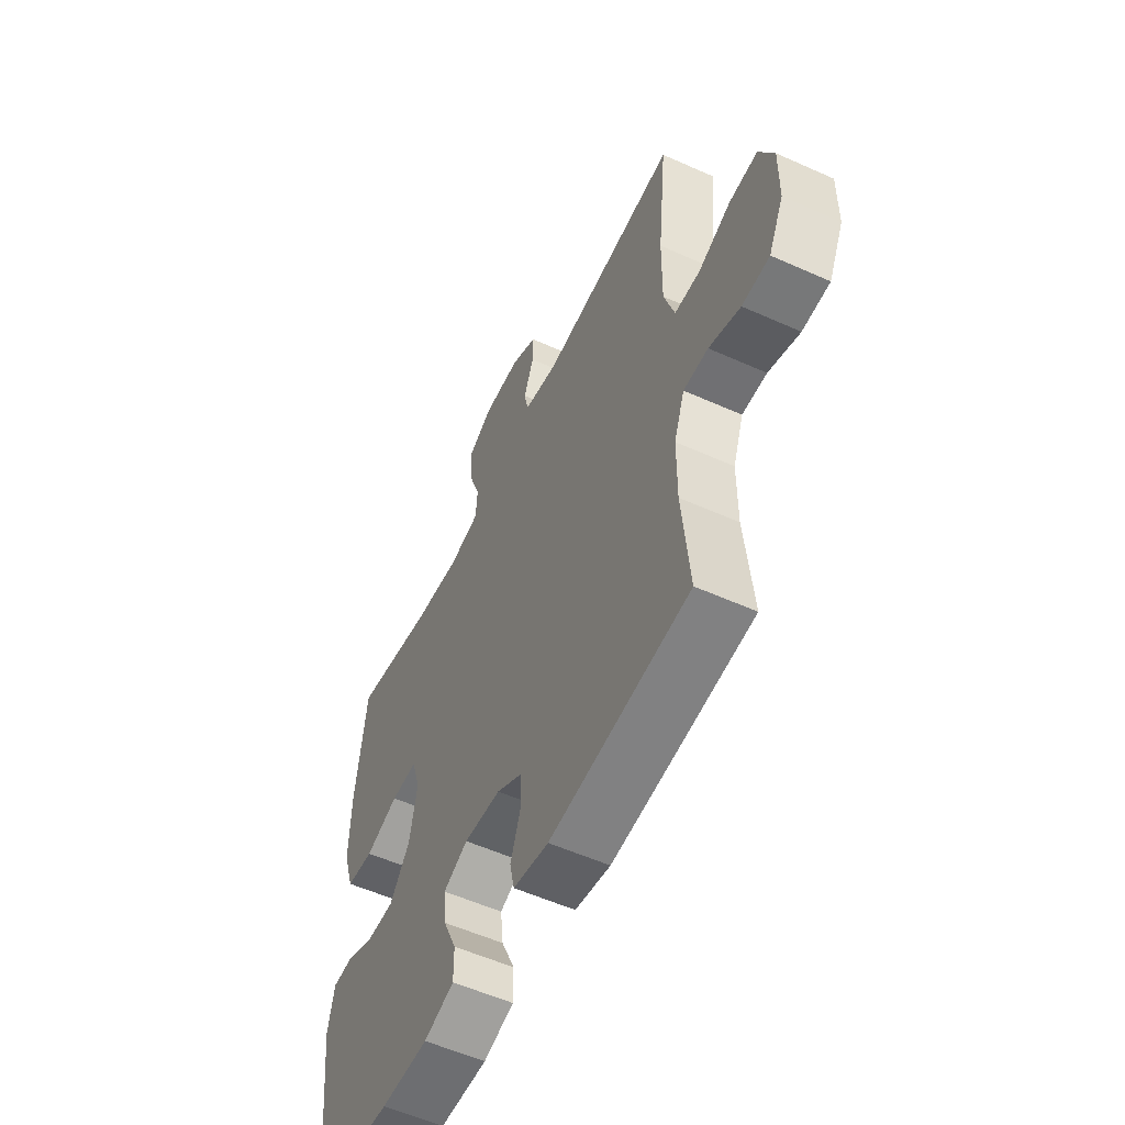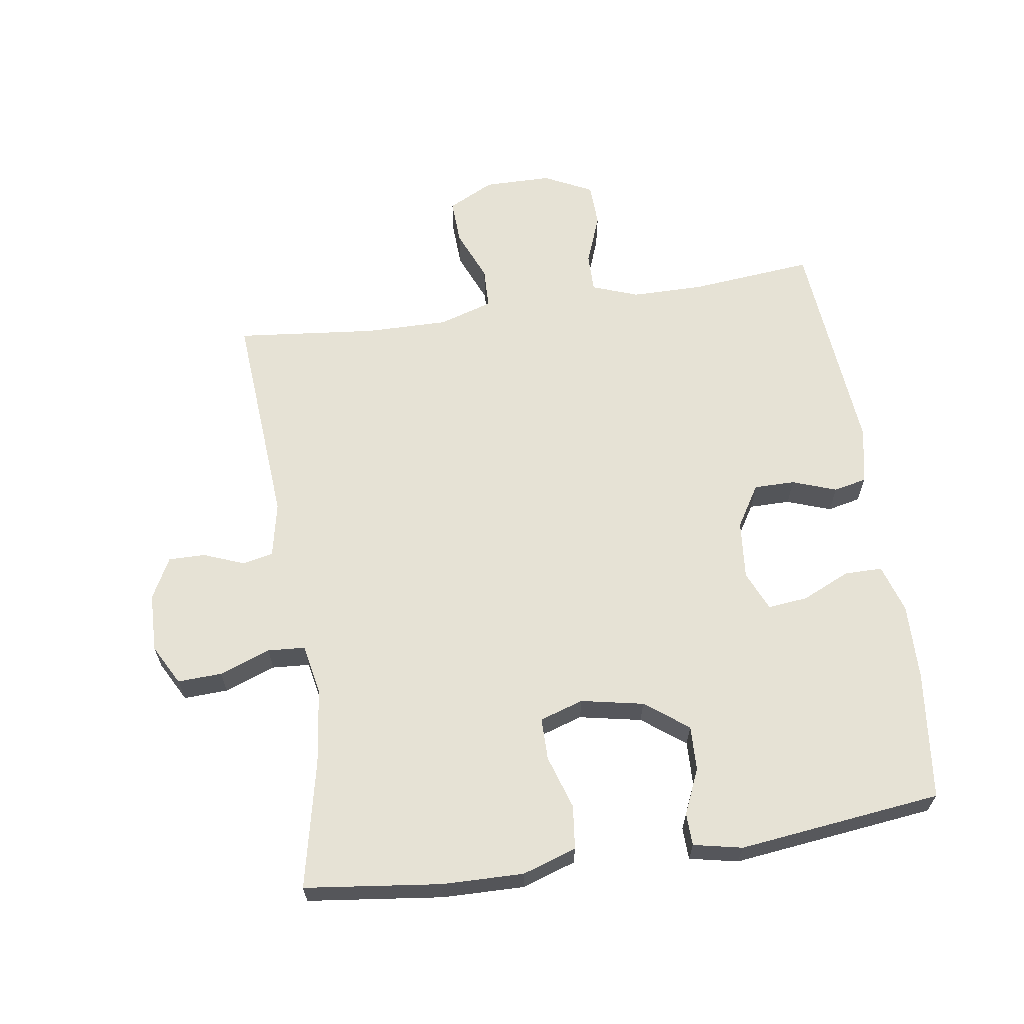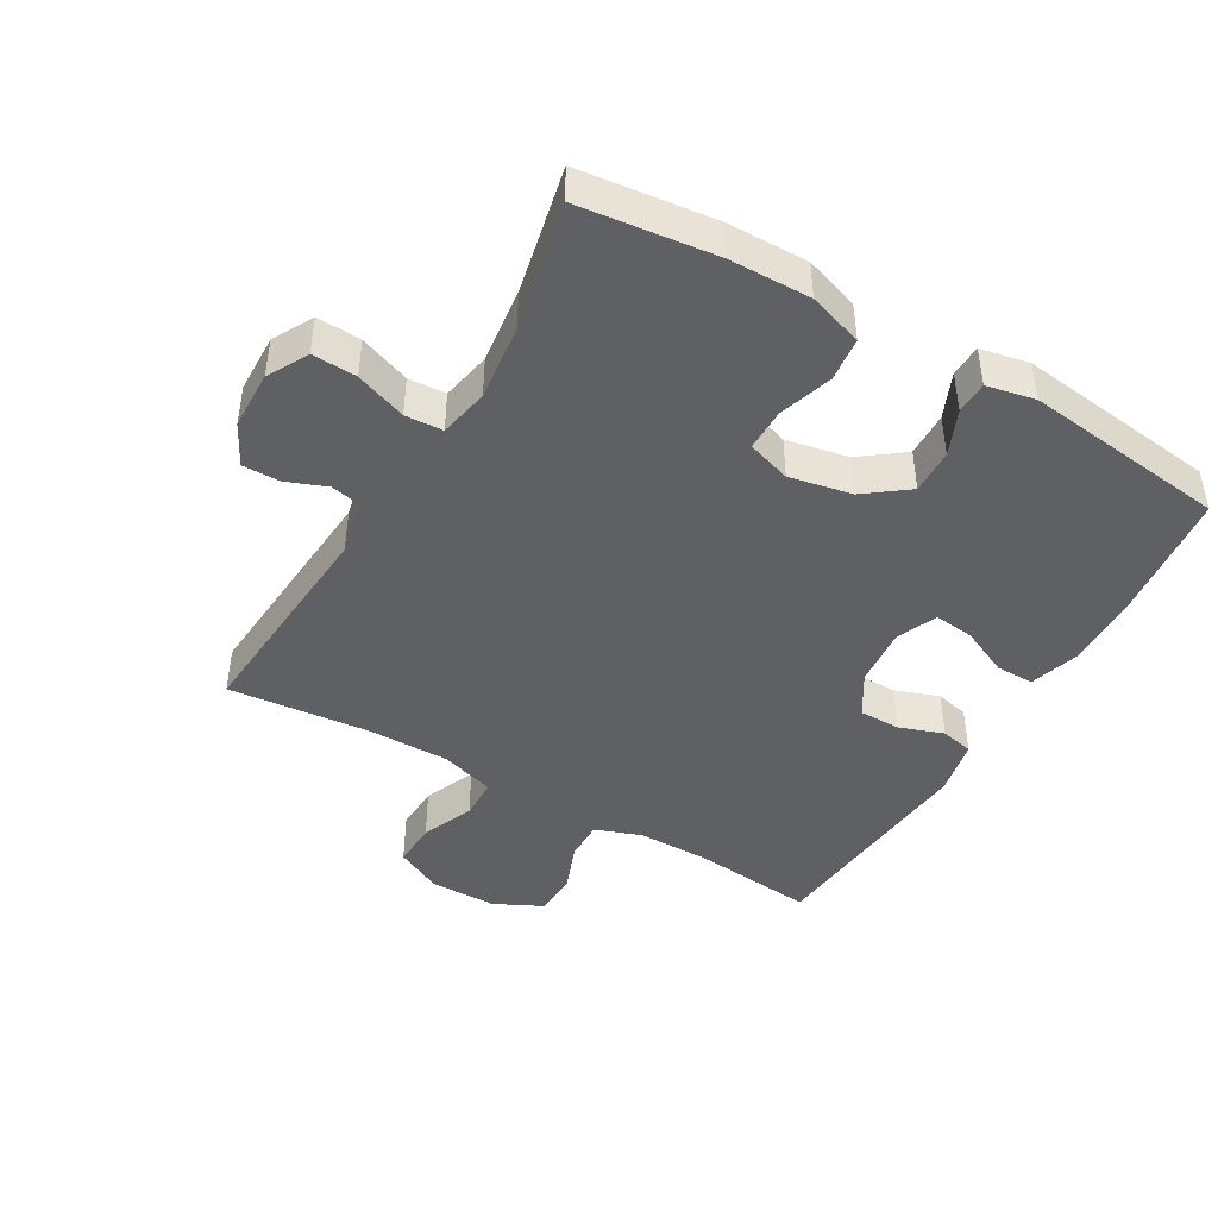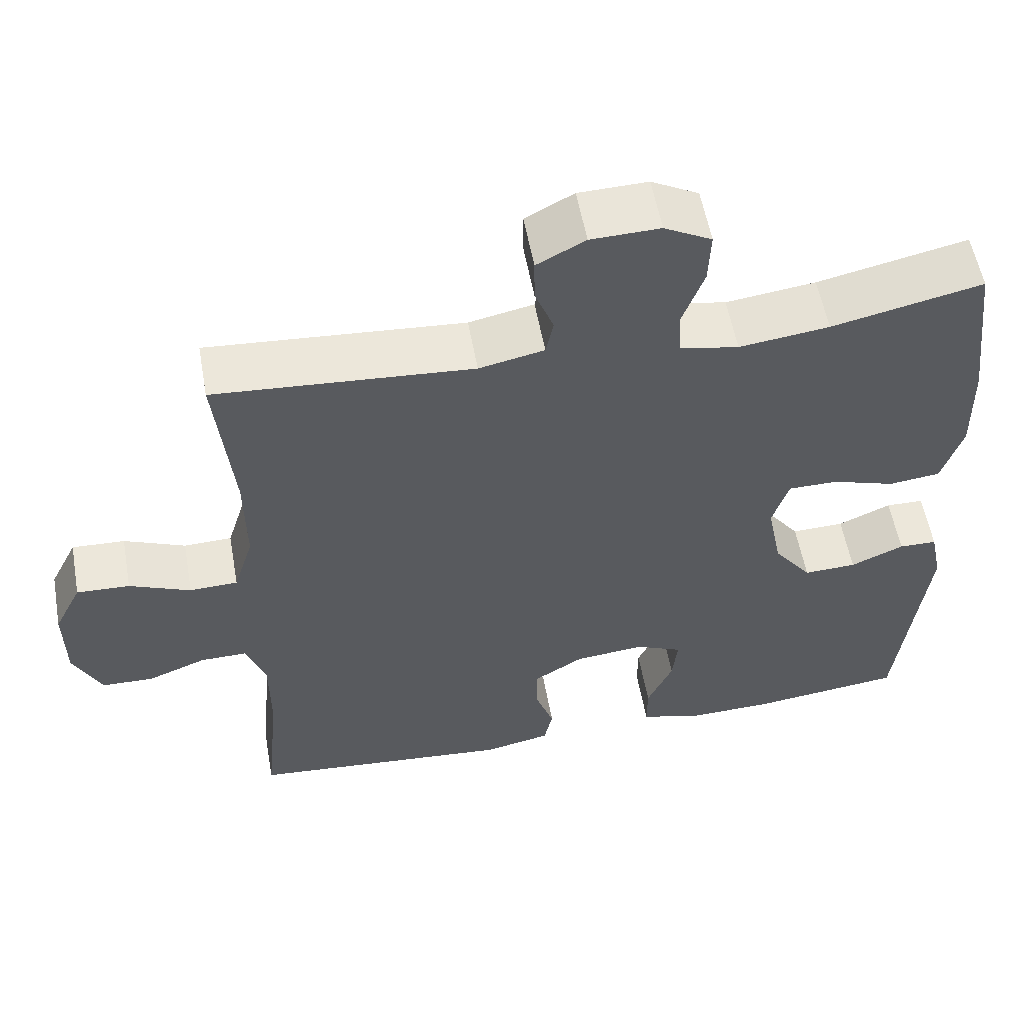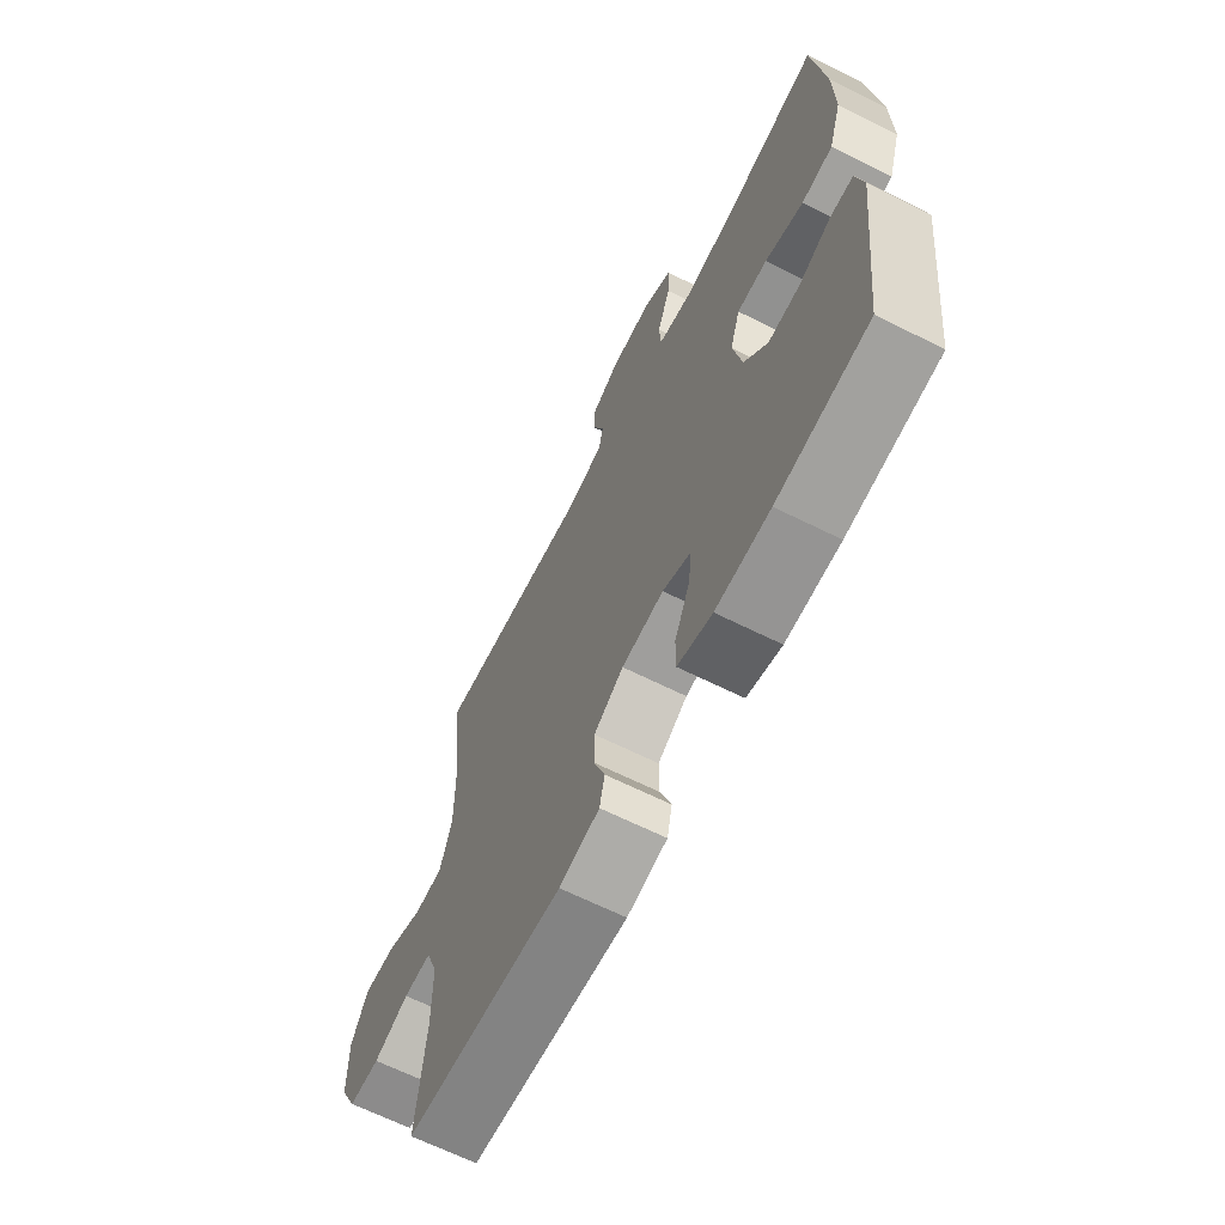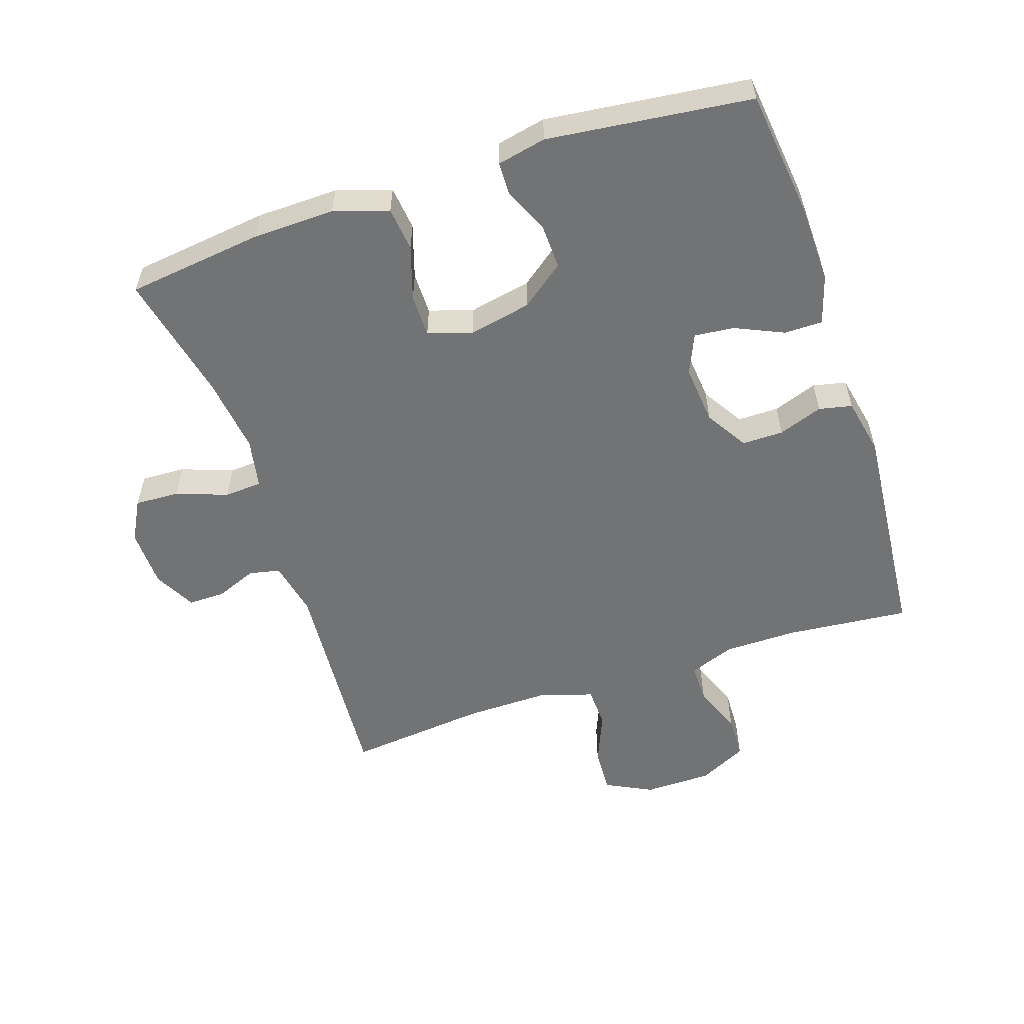
<metadata>
{"format":"obj","ext":"obj","renderer":"f3d","projection":"perspective","resolution":1024,"background":"white","views":[{"elev":-55.6,"azim":-115.3,"up":"+Z"},{"elev":63.9,"azim":81.5,"up":"+Y"},{"elev":-44.6,"azim":59.7,"up":"+Y"},{"elev":56.0,"azim":-10.2,"up":"+Z"},{"elev":-65.8,"azim":63.4,"up":"+Z"},{"elev":-55.9,"azim":108.5,"up":"+Y"}]}
</metadata>
<code>
o path166_path166.001
v 0.5772 0.0375 -0.2018
v 0.5613 0.0375 -0.1256
v 0.5108 0.0375 -0.1243
v 0.4402 0.0375 -0.1553
v 0.3701 0.0375 -0.1576
v 0.3194 0.0375 -0.09038
v 0.2999 0.0375 0.007179
v 0.3218 0.0375 0.07566
v 0.388 0.0375 0.07581
v 0.4719 0.0375 0.04904
v 0.5402 0.0375 0.05687
v 0.5678 0.0375 0.1417
v 0.5653 0.0375 0.2695
v 0.5394 0.0375 0.4821
v 0.3395 0.0375 0.4383
v 0.2199 0.0375 0.4232
v 0.1421 0.0375 0.4384
v 0.1382 0.0375 0.4971
v 0.1674 0.0375 0.5768
v 0.1705 0.0375 0.6464
v 0.1073 0.0375 0.6804
v 0.01532 0.0375 0.6781
v -0.04902 0.0375 0.6442
v -0.0485 0.0375 0.5864
v -0.02349 0.0375 0.523
v -0.03375 0.0375 0.4748
v -0.1203 0.0375 0.4568
v -0.4622 0.0375 0.4821
v -0.4396 0.0375 0.263
v -0.4381 0.0375 0.1324
v -0.4644 0.0375 0.04832
v -0.5284 0.0375 0.04623
v -0.6096 0.0375 0.08001
v -0.68 0.0375 0.08312
v -0.7166 0.0375 0.01077
v -0.7156 0.0375 -0.09501
v -0.6783 0.0375 -0.1704
v -0.6099 0.0375 -0.1727
v -0.5321 0.0375 -0.1426
v -0.4706 0.0375 -0.142
v -0.4441 0.0375 -0.2141
v -0.4437 0.0375 -0.3279
v -0.4622 0.0375 -0.5198
v -0.1125 0.0375 -0.5506
v -0.02352 0.0375 -0.5324
v -0.01213 0.0375 -0.4808
v -0.03677 0.0375 -0.4118
v -0.03682 0.0375 -0.3476
v 0.02857 0.0375 -0.3073
v 0.1212 0.0375 -0.2985
v 0.1833 0.0375 -0.3258
v 0.1766 0.0375 -0.3881
v 0.1426 0.0375 -0.463
v 0.1425 0.0375 -0.5226
v 0.2187 0.0375 -0.5462
v 0.3382 0.0375 -0.5433
v 0.5394 0.0375 -0.5198
v 0.5772 -0.0375 -0.2018
v 0.5613 -0.0375 -0.1256
v 0.5108 -0.0375 -0.1243
v 0.4402 -0.0375 -0.1553
v 0.3701 -0.0375 -0.1576
v 0.3194 -0.0375 -0.09038
v 0.2999 -0.0375 0.007179
v 0.3218 -0.0375 0.07566
v 0.388 -0.0375 0.07581
v 0.4719 -0.0375 0.04904
v 0.5402 -0.0375 0.05687
v 0.5678 -0.0375 0.1417
v 0.5653 -0.0375 0.2695
v 0.5394 -0.0375 0.4821
v 0.3395 -0.0375 0.4383
v 0.2199 -0.0375 0.4232
v 0.1421 -0.0375 0.4384
v 0.1382 -0.0375 0.4971
v 0.1674 -0.0375 0.5768
v 0.1705 -0.0375 0.6464
v 0.1073 -0.0375 0.6804
v 0.01532 -0.0375 0.6781
v -0.04902 -0.0375 0.6442
v -0.0485 -0.0375 0.5864
v -0.02349 -0.0375 0.523
v -0.03375 -0.0375 0.4748
v -0.1203 -0.0375 0.4568
v -0.4622 -0.0375 0.4821
v -0.4396 -0.0375 0.263
v -0.4381 -0.0375 0.1324
v -0.4644 -0.0375 0.04832
v -0.5284 -0.0375 0.04623
v -0.6096 -0.0375 0.08001
v -0.68 -0.0375 0.08312
v -0.7166 -0.0375 0.01077
v -0.7156 -0.0375 -0.09501
v -0.6783 -0.0375 -0.1704
v -0.6099 -0.0375 -0.1727
v -0.5321 -0.0375 -0.1426
v -0.4706 -0.0375 -0.142
v -0.4441 -0.0375 -0.2141
v -0.4437 -0.0375 -0.3279
v -0.4622 -0.0375 -0.5198
v -0.1125 -0.0375 -0.5506
v -0.02352 -0.0375 -0.5324
v -0.01213 -0.0375 -0.4808
v -0.03677 -0.0375 -0.4118
v -0.03682 -0.0375 -0.3476
v 0.02857 -0.0375 -0.3073
v 0.1212 -0.0375 -0.2985
v 0.1833 -0.0375 -0.3258
v 0.1766 -0.0375 -0.3881
v 0.1426 -0.0375 -0.463
v 0.1425 -0.0375 -0.5226
v 0.2187 -0.0375 -0.5462
v 0.3382 -0.0375 -0.5433
v 0.5394 -0.0375 -0.5198
v 0.5772 0.0375 -0.2018
v 0.5613 0.0375 -0.1256
v 0.5613 0.0375 -0.1256
v 0.5402 0.0375 0.05687
v 0.5402 0.0375 0.05687
v 0.5678 0.0375 0.1417
v 0.5653 0.0375 0.2695
v 0.5108 0.0375 -0.1243
v 0.5394 0.0375 -0.5198
v 0.5394 0.0375 -0.5198
v 0.5394 0.0375 0.4821
v 0.5394 0.0375 0.4821
v 0.4719 0.0375 0.04904
v 0.4402 0.0375 -0.1553
v 0.388 0.0375 0.07581
v 0.3395 0.0375 0.4383
v 0.3382 0.0375 -0.5433
v 0.3701 0.0375 -0.1576
v 0.3218 0.0375 0.07566
v 0.3218 0.0375 0.07566
v 0.3194 0.0375 -0.09038
v 0.2199 0.0375 0.4232
v 0.2187 0.0375 -0.5462
v 0.2999 0.0375 0.007179
v 0.1421 0.0375 0.4384
v 0.1421 0.0375 0.4384
v 0.1425 0.0375 -0.5226
v 0.1425 0.0375 -0.5226
v 0.1833 0.0375 -0.3258
v 0.1833 0.0375 -0.3258
v 0.1766 0.0375 -0.3881
v 0.1212 0.0375 -0.2985
v 0.1426 0.0375 -0.463
v 0.1674 0.0375 0.5768
v 0.1705 0.0375 0.6464
v 0.1705 0.0375 0.6464
v 0.1073 0.0375 0.6804
v 0.1382 0.0375 0.4971
v 0.02857 0.0375 -0.3073
v 0.01532 0.0375 0.6781
v -0.03682 0.0375 -0.3476
v -0.04902 0.0375 0.6442
v -0.04902 0.0375 0.6442
v -0.02352 0.0375 -0.5324
v -0.02352 0.0375 -0.5324
v -0.01213 0.0375 -0.4808
v -0.03677 0.0375 -0.4118
v -0.02349 0.0375 0.523
v -0.03375 0.0375 0.4748
v -0.03375 0.0375 0.4748
v -0.0485 0.0375 0.5864
v -0.1125 0.0375 -0.5506
v -0.1203 0.0375 0.4568
v -0.4622 0.0375 -0.5198
v -0.4622 0.0375 -0.5198
v -0.4437 0.0375 -0.3279
v -0.4396 0.0375 0.263
v -0.4381 0.0375 0.1324
v -0.4622 0.0375 0.4821
v -0.4622 0.0375 0.4821
v -0.4441 0.0375 -0.2141
v -0.4644 0.0375 0.04832
v -0.4644 0.0375 0.04832
v -0.4706 0.0375 -0.142
v -0.4706 0.0375 -0.142
v -0.5284 0.0375 0.04623
v -0.5321 0.0375 -0.1426
v -0.6096 0.0375 0.08001
v -0.6099 0.0375 -0.1727
v -0.68 0.0375 0.08312
v -0.68 0.0375 0.08312
v -0.6783 0.0375 -0.1704
v -0.6783 0.0375 -0.1704
v -0.7156 0.0375 -0.09501
v -0.7166 0.0375 0.01077
v 0.5772 -0.0375 -0.2018
v 0.5613 -0.0375 -0.1256
v 0.5613 -0.0375 -0.1256
v 0.5402 -0.0375 0.05687
v 0.5402 -0.0375 0.05687
v 0.5678 -0.0375 0.1417
v 0.5653 -0.0375 0.2695
v 0.5108 -0.0375 -0.1243
v 0.5394 -0.0375 -0.5198
v 0.5394 -0.0375 -0.5198
v 0.5394 -0.0375 0.4821
v 0.5394 -0.0375 0.4821
v 0.4719 -0.0375 0.04904
v 0.4402 -0.0375 -0.1553
v 0.388 -0.0375 0.07581
v 0.3395 -0.0375 0.4383
v 0.3382 -0.0375 -0.5433
v 0.3701 -0.0375 -0.1576
v 0.3218 -0.0375 0.07566
v 0.3218 -0.0375 0.07566
v 0.3194 -0.0375 -0.09038
v 0.2199 -0.0375 0.4232
v 0.2187 -0.0375 -0.5462
v 0.2999 -0.0375 0.007179
v 0.1421 -0.0375 0.4384
v 0.1421 -0.0375 0.4384
v 0.1425 -0.0375 -0.5226
v 0.1425 -0.0375 -0.5226
v 0.1833 -0.0375 -0.3258
v 0.1833 -0.0375 -0.3258
v 0.1766 -0.0375 -0.3881
v 0.1212 -0.0375 -0.2985
v 0.1426 -0.0375 -0.463
v 0.1674 -0.0375 0.5768
v 0.1705 -0.0375 0.6464
v 0.1705 -0.0375 0.6464
v 0.1073 -0.0375 0.6804
v 0.1382 -0.0375 0.4971
v 0.02857 -0.0375 -0.3073
v 0.01532 -0.0375 0.6781
v -0.03682 -0.0375 -0.3476
v -0.04902 -0.0375 0.6442
v -0.04902 -0.0375 0.6442
v -0.02352 -0.0375 -0.5324
v -0.02352 -0.0375 -0.5324
v -0.01213 -0.0375 -0.4808
v -0.03677 -0.0375 -0.4118
v -0.02349 -0.0375 0.523
v -0.03375 -0.0375 0.4748
v -0.03375 -0.0375 0.4748
v -0.0485 -0.0375 0.5864
v -0.1125 -0.0375 -0.5506
v -0.1203 -0.0375 0.4568
v -0.4622 -0.0375 -0.5198
v -0.4622 -0.0375 -0.5198
v -0.4437 -0.0375 -0.3279
v -0.4396 -0.0375 0.263
v -0.4381 -0.0375 0.1324
v -0.4622 -0.0375 0.4821
v -0.4622 -0.0375 0.4821
v -0.4441 -0.0375 -0.2141
v -0.4644 -0.0375 0.04832
v -0.4644 -0.0375 0.04832
v -0.4706 -0.0375 -0.142
v -0.4706 -0.0375 -0.142
v -0.5284 -0.0375 0.04623
v -0.5321 -0.0375 -0.1426
v -0.6096 -0.0375 0.08001
v -0.6099 -0.0375 -0.1727
v -0.68 -0.0375 0.08312
v -0.68 -0.0375 0.08312
v -0.6783 -0.0375 -0.1704
v -0.6783 -0.0375 -0.1704
v -0.7156 -0.0375 -0.09501
v -0.7166 -0.0375 0.01077
f 247 242 246
f 203 190 197
f 193 195 202
f 195 196 204
f 263 255 264
f 198 203 206
f 212 220 222
f 213 242 247
f 208 214 213
f 202 195 204
f 241 236 245
f 231 240 229
f 218 210 221
f 206 220 212
f 223 237 227
f 230 253 250
f 255 257 264
f 238 227 237
f 214 238 242
f 190 203 198
f 206 207 218
f 241 245 243
f 230 245 236
f 228 247 251
f 207 210 218
f 226 229 223
f 227 238 214
f 200 205 196
f 210 213 221
f 246 242 248
f 237 223 229
f 221 213 228
f 204 205 208
f 237 229 240
f 213 247 228
f 264 257 259
f 258 263 261
f 224 226 223
f 251 255 253
f 218 220 206
f 235 241 233
f 228 253 230
f 245 230 250
f 205 211 208
f 256 255 263
f 212 222 216
f 253 255 256
f 213 214 242
f 211 214 208
f 203 207 206
f 197 190 191
f 256 263 258
f 236 241 235
f 196 205 204
f 251 253 228
f 1 117 192 58
f 119 12 69 194
f 12 13 70 69
f 2 3 60 59
f 124 1 58 199
f 13 126 201 70
f 10 11 68 67
f 3 4 61 60
f 9 10 67 66
f 14 15 72 71
f 56 57 114 113
f 4 5 62 61
f 134 9 66 209
f 5 6 63 62
f 15 16 73 72
f 55 56 113 112
f 7 8 65 64
f 6 7 64 63
f 16 140 215 73
f 142 55 112 217
f 144 52 109 219
f 50 51 108 107
f 53 54 111 110
f 52 53 110 109
f 19 150 225 76
f 20 21 78 77
f 18 19 76 75
f 17 18 75 74
f 49 50 107 106
f 21 22 79 78
f 48 49 106 105
f 22 157 232 79
f 159 46 103 234
f 46 47 104 103
f 25 164 239 82
f 24 25 82 81
f 23 24 81 80
f 44 45 102 101
f 26 27 84 83
f 47 48 105 104
f 169 44 101 244
f 42 43 100 99
f 29 30 87 86
f 174 29 86 249
f 27 28 85 84
f 41 42 99 98
f 30 177 252 87
f 179 41 98 254
f 31 32 89 88
f 39 40 97 96
f 32 33 90 89
f 38 39 96 95
f 33 185 260 90
f 187 38 95 262
f 36 37 94 93
f 35 36 93 92
f 34 35 92 91
f 172 171 167
f 128 122 115
f 118 127 120
f 120 129 121
f 188 189 180
f 123 131 128
f 137 147 145
f 138 172 167
f 133 138 139
f 127 129 120
f 166 170 161
f 156 154 165
f 143 146 135
f 131 137 145
f 148 152 162
f 155 175 178
f 180 189 182
f 163 162 152
f 139 167 163
f 115 123 128
f 131 143 132
f 166 168 170
f 155 161 170
f 153 176 172
f 132 143 135
f 151 148 154
f 152 139 163
f 125 121 130
f 135 146 138
f 171 173 167
f 162 154 148
f 146 153 138
f 129 133 130
f 162 165 154
f 138 153 172
f 189 184 182
f 183 186 188
f 149 148 151
f 176 178 180
f 143 131 145
f 160 158 166
f 153 155 178
f 170 175 155
f 130 133 136
f 181 188 180
f 137 141 147
f 178 181 180
f 138 167 139
f 136 133 139
f 128 131 132
f 122 116 115
f 181 183 188
f 161 160 166
f 121 129 130
f 176 153 178

</code>
